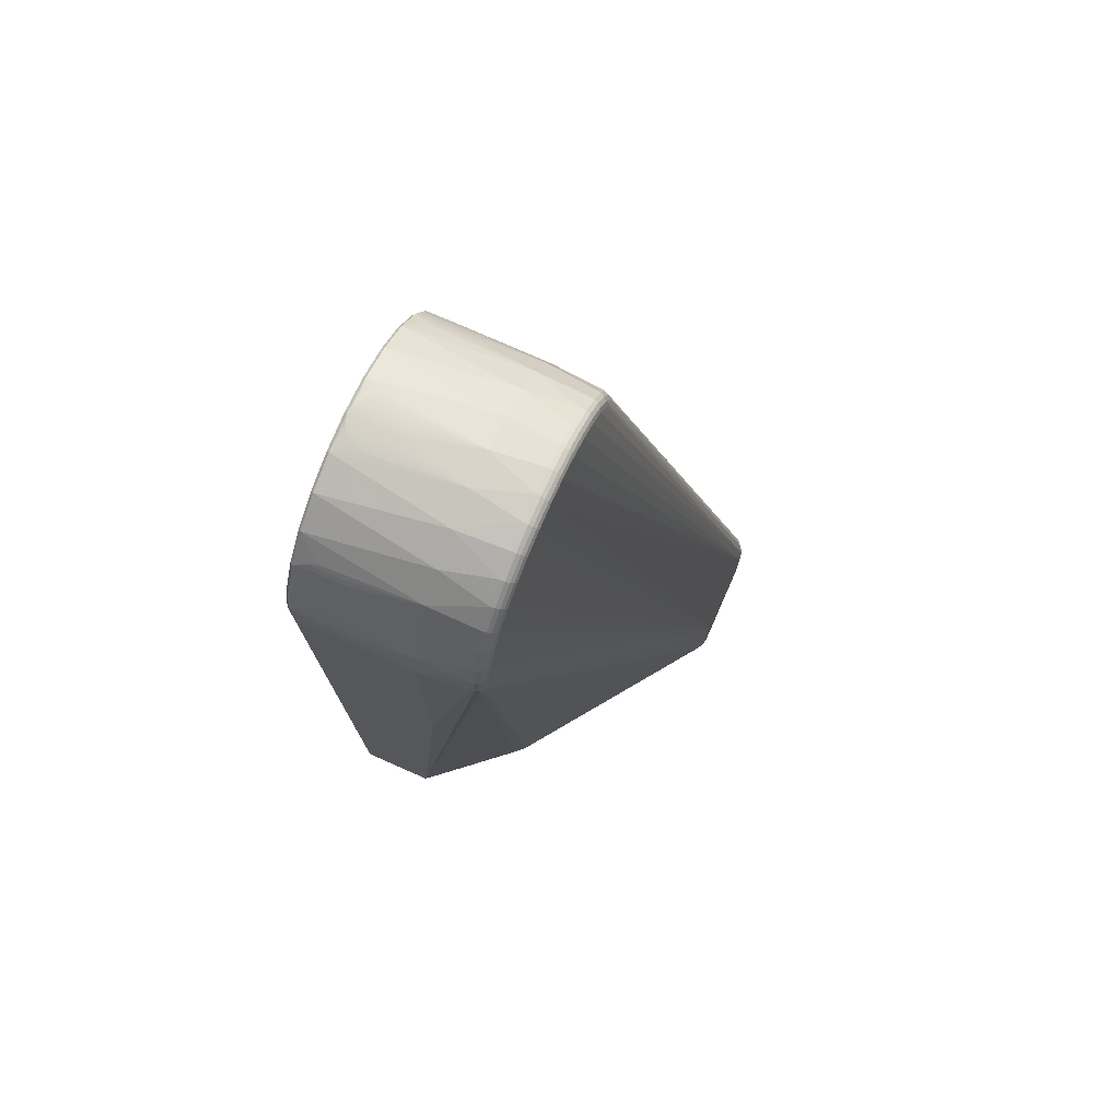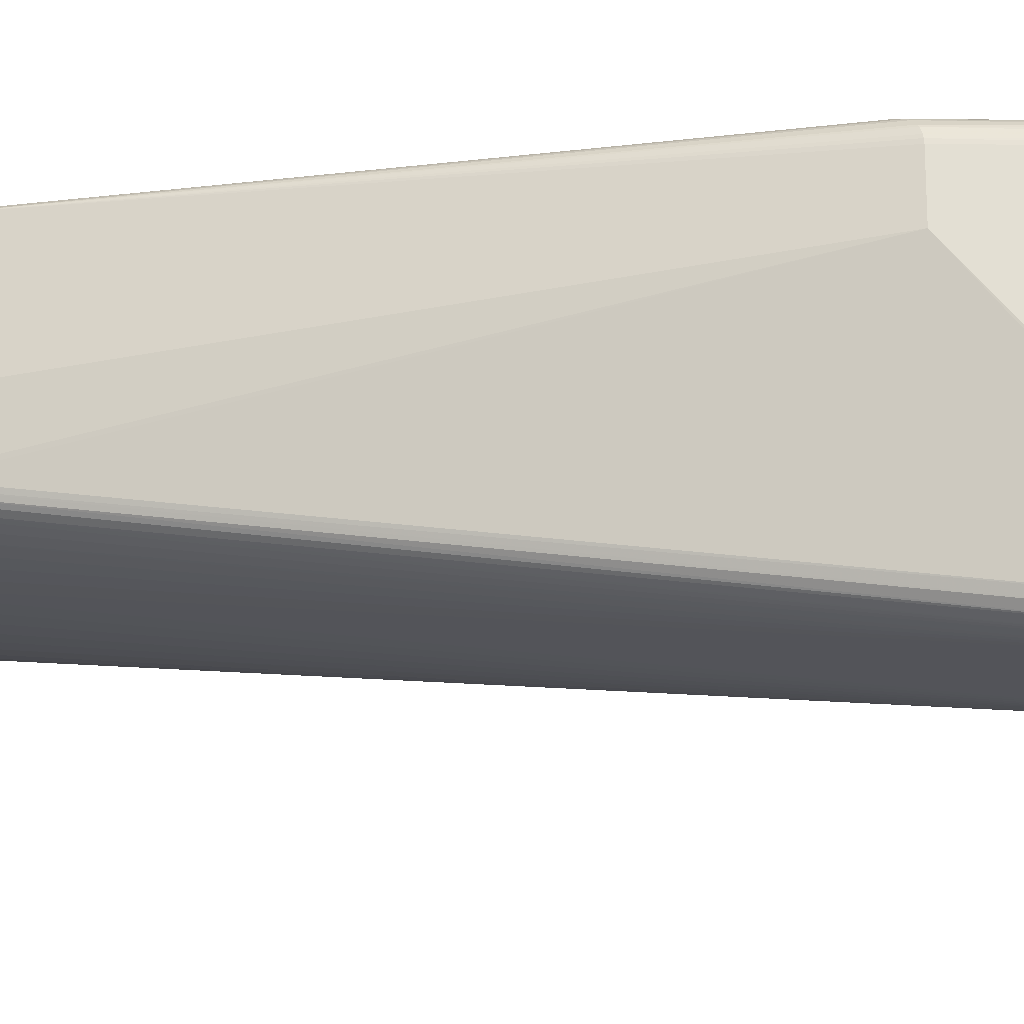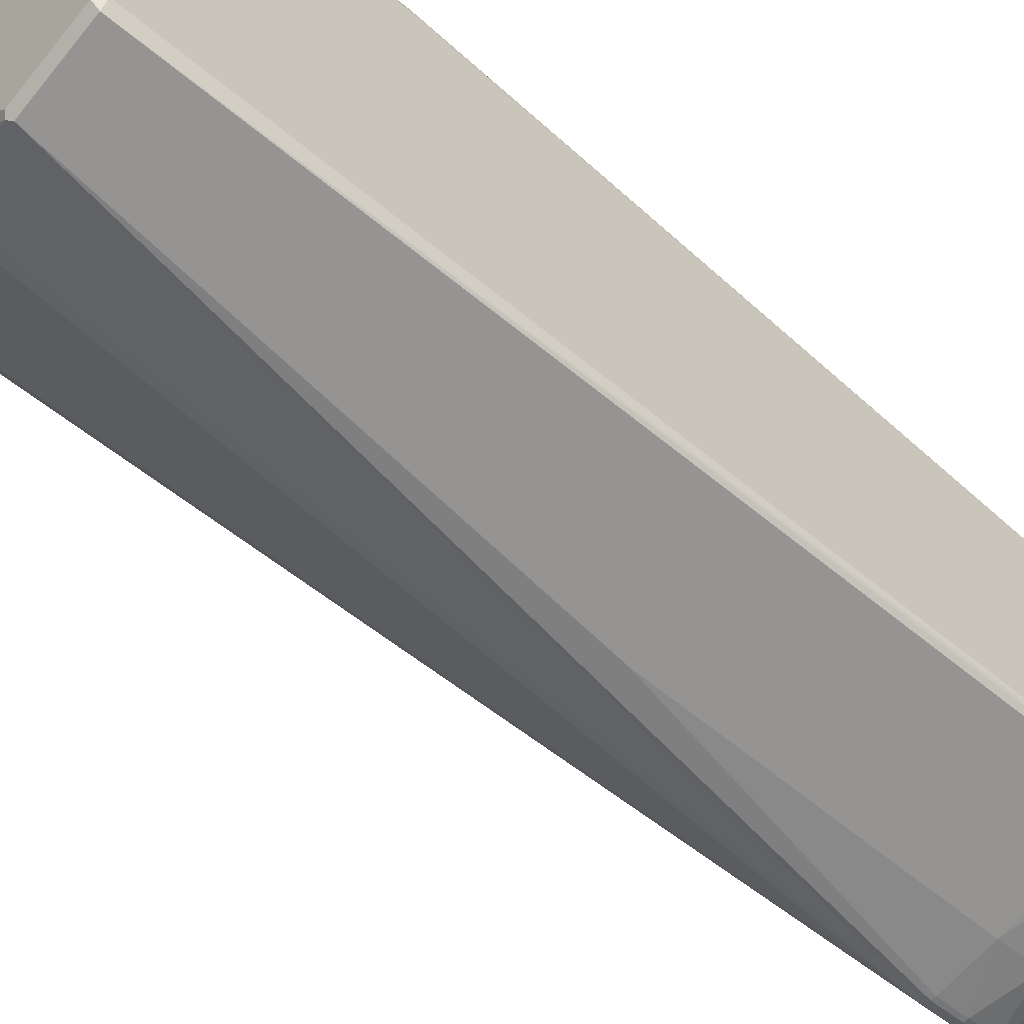
<metadata>
{"format":"obj","ext":"obj","renderer":"f3d","projection":"perspective","resolution":1024,"background":"white","views":[{"elev":75.1,"azim":23.8,"up":"+Z"},{"elev":67.0,"azim":90.7,"up":"+Y"},{"elev":-67.1,"azim":-129.0,"up":"+Y"}]}
</metadata>
<code>
v -0.01335 -0.01048 0.00157
v -0.01335 -0.0103 -0.0515
v -0.01335 -0.009877 0.003848
v -0.01335 -0.00868 0.006084
v -0.01335 -0.006986 0.007972
v -0.01335 -0.004892 0.009404
v -0.01335 -0.002518 0.0103
v -0.01335 0 0.0106
v -0.01335 0.002518 0.0103
v -0.01335 0.004892 0.009404
v -0.01335 0.006986 0.007972
v -0.01335 0.00868 0.006084
v -0.01335 0.009877 0.003848
v -0.01335 0.01048 0.00157
v -0.01335 0.012 -0.057
v -0.01335 0.019 -0.057
v -0.01335 0.019 -0.03821
v -0.01335 0.01049 0.001574
v -0.01329 0.0195 -0.03858
v -0.01329 -0.01054 0.001637
v -0.01325 -0.01055 0.001741
v -0.01325 0.01138 -0.057
v -0.01325 0.01962 -0.057
v -0.01325 0.01055 0.001789
v -0.01325 0.01962 -0.03867
v -0.0132 -0.0106 0.00177
v -0.01319 0.01977 -0.03878
v -0.01318 -0.01061 0.00184
v -0.01318 0.01981 -0.03882
v -0.01316 -0.01062 0.001914
v -0.01315 -0.01062 0.001961
v -0.01315 -0.01061 0.002007
v -0.01315 -0.01006 0.00392
v -0.01315 -0.008844 0.006199
v -0.01315 -0.007118 0.008122
v -0.01315 -0.004985 0.009581
v -0.01315 -0.002566 0.01049
v -0.01315 0 0.0108
v -0.01315 0.002566 0.01049
v -0.01315 0.004985 0.009581
v -0.01315 0.007118 0.008122
v -0.01315 0.008844 0.006199
v -0.01315 0.01006 0.00392
v -0.01315 0.01061 0.002007
v -0.0131 -0.009353 0.0054
v -0.0131 0.009353 0.0054
v -0.01307 -0.009194 0.005667
v -0.01307 0.000311 0.0108
v -0.01307 -0.000313 0.0108
v -0.01307 0.009193 0.005669
v -0.01304 -0.009563 0.005019
v -0.01304 0.009563 0.005019
v -0.01299 -0.009032 0.005922
v -0.01299 -0.000613 0.01078
v -0.01299 0.000613 0.01078
v -0.01299 0.009032 0.005922
v -0.01299 0.009644 0.004861
v -0.01297 -0.00964 0.004865
v -0.01297 0.01082 -0.057
v -0.01297 0.02018 -0.057
v -0.01293 0.02023 -0.03913
v -0.01285 -0.0108 -0.0515
v -0.01285 -0.0108 -0.000464
v -0.01285 -0.0103 -0.052
v -0.01285 -0.008876 0.006153
v -0.01285 0.00089 0.01076
v -0.01285 0.009767 0.004611
v -0.01285 -0.009767 0.00461
v -0.01285 -0.000891 0.01076
v -0.01285 0.008876 0.006153
v -0.01277 0.02041 -0.03927
v -0.01267 -0.009871 0.004383
v -0.01267 -0.008731 0.006357
v -0.01267 -0.00114 0.01074
v -0.01267 0.008731 0.006357
v -0.01267 0.009871 0.004383
v -0.01265 0.001128 0.01074
v -0.01253 0.01038 -0.057
v -0.01253 0.02062 -0.057
v -0.01251 0.001302 0.01072
v -0.01248 -0.001302 0.01072
v -0.0124 0.0207 -0.03948
v -0.01226 0.02078 -0.03954
v -0.01221 -0.01002 0.004021
v -0.01221 -0.008494 0.006671
v -0.01221 -0.00153 0.01069
v -0.01221 0.00153 0.01069
v -0.01221 0.008494 0.006671
v -0.01221 0.01002 0.004021
v -0.01197 0.0101 -0.057
v -0.01197 0.0209 -0.057
v -0.01196 0.02089 -0.03963
v -0.01184 0.02094 -0.03966
v -0.01167 -0.01011 0.0038
v -0.01167 -0.008345 0.006855
v -0.01167 -0.001764 0.01065
v -0.01167 0.001764 0.01065
v -0.01167 0.008345 0.006855
v -0.01167 0.01011 0.0038
v -0.01162 0.02098 -0.03969
v -0.01135 0.01 -0.057
v -0.01135 0.021 -0.057
v -0.01135 0.021 -0.03971
v -0.0111 -0.01014 0.003726
v -0.0111 -0.008295 0.006916
v -0.0111 -0.001842 0.01064
v -0.0111 0.001842 0.01064
v -0.0111 0.008295 0.006916
v -0.0111 0.01014 0.003726
v -0.01053 -0.01011 0.0038
v -0.01053 -0.008345 0.006855
v -0.01053 -0.001764 0.01065
v -0.01053 0.001764 0.01065
v -0.01053 0.008345 0.006855
v -0.01053 0.01011 0.0038
v -0.009988 -0.01002 0.004021
v -0.009988 -0.008494 0.006671
v -0.009988 -0.00153 0.01069
v -0.009988 0.00153 0.01069
v -0.009988 0.008494 0.006671
v -0.009988 0.01002 0.004021
v -0.009687 -0.001302 0.01072
v -0.009531 -0.009871 0.004383
v -0.009531 -0.008731 0.006357
v -0.009531 0.00114 0.01074
v -0.009531 0.008731 0.006357
v -0.009531 0.009871 0.004383
v -0.00945 -0.0108 0
v -0.00945 -0.01075 0.001008
v -0.00945 -0.01061 0.002007
v -0.00935 -0.008876 0.006153
v -0.00935 0.000891 0.01076
v -0.00935 0.009767 0.00461
v -0.00935 -0.009767 0.004611
v -0.00935 -0.00089 0.01076
v -0.00935 0.008876 0.006153
v -0.009214 -0.009644 0.004861
v -0.009214 -0.009032 0.005922
v -0.009214 -0.000613 0.01078
v -0.009214 0.000613 0.01078
v -0.009214 0.009032 0.005922
v -0.009129 -0.009193 0.005669
v -0.009129 0.000313 0.0108
v -0.009129 -0.000311 0.0108
v -0.009129 0.009194 0.005667
v -0.0091 -0.009353 0.0054
v -0.0091 0 0.0108
v -0.0091 0.009353 0.0054
v -0.0075 -0.0108 -0.0515
v -0.0075 -0.0103 -0.052
v -0.0075 0.021 -0.03971
v -0.00725 -0.01055 -0.05175
v -0.00465 -0.0108 0
v -0.00465 -0.0108 -0.01962
v -0.00465 -0.01049 0.002585
v -0.00465 -0.009563 0.005019
v -0.00465 -0.008084 0.007162
v -0.00465 -0.006135 0.008888
v -0.00465 -0.00383 0.0101
v -0.00465 -0.001302 0.01072
v -0.00465 0.001302 0.01072
v -0.00465 0.00383 0.0101
v -0.00465 0.006135 0.008888
v -0.00465 0.008084 0.007162
v -0.00465 0.009563 0.005019
v -0.00465 0.01049 0.002585
v -0.001237 -0.005427 -0.0515
v -0.00095 -0.0105 -1e-06
v -0.00095 -0.01034 0.001822
v -0.00095 -0.009867 0.00359
v -0.00095 -0.009272 0.004867
v -0.00095 -0.009093 0.005249
v -0.00095 -0.008043 0.006748
v -0.00095 -0.007845 0.006947
v -0.00095 -0.006749 0.008042
v -0.00095 -0.005942 0.008608
v -0.00095 -0.00525 0.009092
v -0.00095 -0.003591 0.009866
v -0.00095 -0.001823 0.01034
v -0.00095 -0.001263 0.01039
v -0.00095 0 0.0105
v -0.00095 0.001263 0.01039
v -0.00095 0.001823 0.01034
v -0.00095 0.003591 0.009866
v -0.00095 0.00525 0.009092
v -0.00095 0.005942 0.008608
v -0.00095 0.006749 0.008042
v -0.00095 0.007845 0.006947
v -0.00095 0.008043 0.006748
v -0.00095 0.009093 0.005249
v -0.00095 0.009272 0.004867
v -0.00095 0.009867 0.00359
v -0.00095 0.01034 0.001822
v -0.000641 -0.01045 -1e-06
v -0.000641 -0.01029 0.001814
v -0.000641 -0.009821 0.003573
v -0.000641 -0.009051 0.005225
v -0.000641 -0.008006 0.006717
v -0.000641 -0.006718 0.008005
v -0.000641 -0.005226 0.00905
v -0.000641 -0.003574 0.00982
v -0.000641 -0.001815 0.01029
v -0.000641 0 0.01045
v -0.000641 0.001815 0.01029
v -0.000641 0.003574 0.00982
v -0.000641 0.005226 0.00905
v -0.000641 0.006718 0.008005
v -0.000641 0.008006 0.006717
v -0.000641 0.009051 0.005225
v -0.000641 0.009821 0.003573
v -0.000641 0.01029 0.001814
v -0.000573 -0.004763 -0.0515
v -0.000362 -0.01031 -1e-06
v -0.000362 -0.01015 -0.001791
v -0.000362 -0.01015 0.001789
v -0.000362 -0.009687 0.003525
v -0.000362 -0.008928 0.005153
v -0.000362 -0.007897 0.006625
v -0.000362 -0.006627 0.007896
v -0.000362 -0.005155 0.008927
v -0.000362 -0.003526 0.009686
v -0.000362 -0.00179 0.01015
v -0.000362 0 0.01031
v -0.000362 0.00179 0.01015
v -0.000362 0.003526 0.009686
v -0.000362 0.005155 0.008927
v -0.000362 0.006627 0.007896
v -0.000362 0.007897 0.006625
v -0.000362 0.008928 0.005153
v -0.000362 0.009687 0.003525
v -0.000141 -0.01009 -1e-06
v -0.000141 -0.009935 -0.001753
v -0.000141 -0.009935 0.001751
v -0.000141 -0.009479 0.003449
v -0.000141 -0.008736 0.005043
v -0.000141 -0.007728 0.006483
v -0.000141 -0.006484 0.007727
v -0.000141 -0.005044 0.008735
v -0.000141 -0.00345 0.009478
v -0.000141 -0.001752 0.009934
v -0.000141 0 0.01009
v -0.000141 0.001752 0.009934
v -0.000141 0.00345 0.009478
v -0.000141 0.005044 0.008735
v -0.000141 0.006484 0.007727
v -0.000141 0.007728 0.006483
v -0.000141 0.008736 0.005043
v -0.000141 0.009479 0.003449
v 1e-06 -0.009809 -1e-06
v 1e-06 -0.00966 0.001702
v 1e-06 -0.009217 0.003354
v 1e-06 -0.008495 0.004903
v 1e-06 -0.007514 0.006304
v 1e-06 -0.006305 0.007513
v 1e-06 -0.004905 0.008494
v 1e-06 -0.003355 0.009216
v 1e-06 -0.001703 0.009659
v 1e-06 0 0.009808
v 1e-06 0.001703 0.009659
v 1e-06 0.003355 0.009216
v 1e-06 0.004905 0.008494
v 1e-06 0.006305 0.007513
v 1e-06 0.007514 0.006304
v 1e-06 0.008495 0.004903
v 5e-05 -0.003249 0.008926
v 5e-05 -0.00165 0.009355
v 5e-05 0 0.009499
v 0.008 0.01 -0.057
v 0.008 0.021 -0.057
v 0.008 0.021 -0.053
v 0.008618 0.0101 -0.057
v 0.008618 0.0209 -0.057
v 0.008618 0.0209 -0.053
v 0.009176 0.01038 -0.057
v 0.009176 0.02062 -0.057
v 0.009176 0.02062 -0.053
v 0.009618 0.01082 -0.057
v 0.009618 0.02018 -0.057
v 0.009618 0.02018 -0.053
v 0.009902 0.01138 -0.057
v 0.009902 0.01138 -0.053
v 0.009902 0.01962 -0.057
v 0.009902 0.01962 -0.053
v 0.01 0.012 -0.057
v 0.01 0.012 -0.053
v 0.01 0.019 -0.057
v 0.01 0.019 -0.053
f 2 62 1
f 258 285 287
f 1 62 20
f 62 26 20
f 62 63 28
f 28 26 62
f 28 20 26
f 214 149 167
f 285 258 267
f 212 277 232
f 212 214 167
f 232 214 212
f 271 150 268
f 62 2 64
f 274 150 271
f 167 149 152
f 152 274 167
f 150 274 152
f 16 19 23
f 17 19 16
f 273 151 211
f 270 151 273
f 90 64 78
f 78 64 59
f 101 64 90
f 59 64 22
f 2 15 22
f 22 64 2
f 154 149 168
f 149 194 168
f 149 214 213
f 213 194 149
f 213 214 232
f 285 254 253
f 19 17 14
f 210 276 273
f 273 211 210
f 44 13 43
f 71 79 60
f 259 258 287
f 287 283 262
f 262 261 287
f 249 280 281
f 281 250 249
f 251 250 281
f 285 253 281
f 1 20 21
f 20 28 21
f 154 168 153
f 231 213 232
f 232 277 231
f 160 159 179
f 163 40 162
f 161 147 160
f 279 276 230
f 276 210 230
f 209 229 230
f 230 210 209
f 193 211 151
f 151 166 193
f 103 166 151
f 103 44 166
f 13 44 24
f 83 91 79
f 93 91 83
f 60 23 29
f 287 261 260
f 260 259 287
f 213 231 233
f 233 250 251
f 251 234 233
f 233 231 249
f 249 250 233
f 217 235 236
f 36 158 159
f 259 260 242
f 258 259 242
f 181 161 160
f 182 161 181
f 159 158 177
f 188 164 187
f 187 164 163
f 39 161 162
f 162 40 39
f 162 161 183
f 183 184 162
f 204 184 183
f 183 182 204
f 183 161 182
f 147 161 143
f 279 230 248
f 192 193 166
f 166 165 192
f 192 210 211
f 211 193 192
f 121 165 166
f 93 44 100
f 44 103 100
f 100 103 102
f 102 91 100
f 100 91 93
f 18 14 13
f 13 24 18
f 79 71 82
f 82 83 79
f 82 71 44
f 44 83 82
f 92 44 93
f 93 83 92
f 92 83 44
f 61 71 60
f 60 29 61
f 61 18 24
f 61 29 14
f 14 18 61
f 44 71 61
f 61 24 44
f 25 23 19
f 19 14 25
f 263 262 283
f 283 264 263
f 247 283 279
f 247 264 283
f 279 248 247
f 247 230 229
f 247 248 230
f 208 229 209
f 208 228 229
f 228 208 227
f 155 129 153
f 252 234 251
f 235 234 252
f 252 253 236
f 236 235 252
f 251 281 252
f 252 281 253
f 128 129 63
f 153 129 128
f 63 129 31
f 31 21 28
f 241 240 258
f 223 240 241
f 258 242 241
f 241 242 223
f 222 223 202
f 222 240 223
f 202 223 203
f 203 223 204
f 204 182 203
f 182 181 203
f 160 179 180
f 180 181 160
f 180 179 202
f 202 203 180
f 180 203 181
f 200 177 176
f 176 158 175
f 176 177 158
f 178 177 200
f 202 179 178
f 178 179 159
f 159 177 178
f 199 176 175
f 200 176 199
f 237 219 236
f 46 50 148
f 43 13 46
f 50 46 42
f 148 50 145
f 50 141 145
f 145 165 148
f 145 141 165
f 40 163 41
f 163 164 41
f 164 108 41
f 41 108 98
f 160 147 144
f 74 122 160
f 160 135 74
f 165 141 136
f 136 164 165
f 165 164 190
f 190 208 209
f 185 163 162
f 162 184 185
f 185 184 206
f 55 39 48
f 48 143 55
f 109 44 43
f 166 44 109
f 165 121 127
f 27 29 23
f 23 25 27
f 14 29 27
f 27 25 14
f 189 164 188
f 188 208 189
f 189 190 164
f 208 190 189
f 228 227 246
f 229 228 246
f 246 247 229
f 246 263 264
f 264 247 246
f 206 226 207
f 226 227 207
f 207 227 208
f 188 187 207
f 207 208 188
f 4 3 45
f 3 33 45
f 116 155 156
f 169 153 168
f 169 155 153
f 174 199 175
f 218 217 236
f 236 219 218
f 173 174 157
f 175 158 157
f 157 174 175
f 30 28 63
f 63 31 30
f 30 31 28
f 129 155 130
f 130 31 129
f 5 36 6
f 258 240 257
f 242 225 224
f 204 223 224
f 223 242 224
f 243 242 260
f 243 225 242
f 243 260 261
f 261 244 243
f 243 244 226
f 226 225 243
f 206 184 205
f 205 226 206
f 205 225 226
f 205 184 204
f 204 224 205
f 205 224 225
f 201 222 202
f 202 178 201
f 201 178 200
f 219 237 220
f 200 199 220
f 220 199 219
f 220 201 200
f 165 57 52
f 52 57 43
f 43 46 52
f 56 141 50
f 50 42 56
f 11 41 42
f 40 41 11
f 88 41 98
f 42 41 88
f 139 135 160
f 160 144 139
f 160 118 112
f 112 106 160
f 86 122 81
f 122 74 81
f 69 74 135
f 135 139 69
f 69 139 54
f 191 192 165
f 165 190 191
f 191 190 209
f 209 210 191
f 210 192 191
f 186 187 163
f 163 185 186
f 186 207 187
f 186 185 206
f 206 207 186
f 132 55 140
f 140 55 143
f 140 161 132
f 140 143 161
f 161 39 107
f 66 55 132
f 39 55 66
f 99 109 43
f 115 121 166
f 166 109 115
f 109 99 115
f 43 121 115
f 115 99 43
f 133 57 165
f 165 127 133
f 245 246 227
f 261 262 245
f 245 244 261
f 226 244 245
f 245 227 226
f 34 5 4
f 4 45 34
f 195 168 194
f 195 169 168
f 194 213 195
f 155 169 170
f 171 156 170
f 170 156 155
f 169 195 170
f 33 104 94
f 110 155 116
f 110 104 155
f 110 94 104
f 116 33 110
f 33 94 110
f 173 157 172
f 172 157 156
f 172 156 171
f 171 197 172
f 173 172 198
f 198 172 197
f 198 197 217
f 217 218 198
f 198 174 173
f 199 174 198
f 219 199 198
f 198 218 219
f 32 130 155
f 31 130 32
f 155 104 32
f 32 104 33
f 32 3 1
f 32 33 3
f 1 21 32
f 21 31 32
f 48 39 38
f 38 8 7
f 9 8 38
f 38 39 9
f 38 143 48
f 147 143 38
f 266 267 258
f 258 257 266
f 285 267 266
f 266 265 285
f 201 220 221
f 240 222 221
f 222 201 221
f 42 136 70
f 70 56 42
f 12 11 42
f 12 46 13
f 12 42 46
f 40 11 10
f 10 39 40
f 9 39 10
f 42 88 75
f 106 112 96
f 39 87 97
f 97 107 39
f 80 87 39
f 89 121 43
f 43 76 89
f 127 76 67
f 67 133 127
f 57 133 67
f 43 57 67
f 67 76 43
f 5 34 35
f 35 36 5
f 95 105 35
f 158 36 35
f 35 157 158
f 35 105 157
f 51 45 33
f 72 68 33
f 213 233 215
f 215 195 213
f 196 197 171
f 171 170 196
f 196 170 195
f 195 215 196
f 54 139 49
f 49 139 144
f 49 144 147
f 147 38 49
f 285 265 255
f 255 254 285
f 255 237 254
f 164 136 126
f 126 120 164
f 126 136 42
f 42 75 126
f 114 108 164
f 164 120 114
f 98 108 114
f 107 97 113
f 113 119 161
f 161 107 113
f 39 66 77
f 77 80 39
f 95 35 85
f 85 35 34
f 146 142 45
f 156 142 146
f 156 157 131
f 111 105 95
f 157 105 111
f 111 117 157
f 156 51 137
f 84 33 116
f 84 72 33
f 116 156 123
f 217 197 216
f 197 196 216
f 216 234 235
f 235 217 216
f 216 196 215
f 216 233 234
f 216 215 233
f 37 38 7
f 37 49 38
f 54 49 37
f 37 69 54
f 74 69 37
f 7 6 37
f 37 81 74
f 37 6 36
f 86 81 37
f 37 36 159
f 37 96 86
f 106 96 37
f 37 159 160
f 160 106 37
f 239 221 220
f 240 221 239
f 256 255 265
f 265 266 256
f 256 266 257
f 256 239 255
f 256 257 240
f 240 239 256
f 161 80 125
f 80 77 125
f 132 161 125
f 125 66 132
f 125 77 66
f 73 85 34
f 47 34 45
f 47 53 34
f 45 142 47
f 142 53 47
f 157 117 124
f 124 131 157
f 34 131 124
f 124 73 34
f 34 53 65
f 65 131 34
f 138 53 142
f 138 142 156
f 156 131 138
f 68 137 58
f 58 137 51
f 33 68 58
f 58 51 33
f 72 123 134
f 68 72 134
f 134 137 68
f 156 137 134
f 134 123 156
f 238 239 220
f 255 239 238
f 238 220 237
f 237 255 238
f 286 285 284
f 287 285 286
f 274 212 167
f 277 212 274
f 152 149 62
f 62 64 152
f 152 64 150
f 272 269 270
f 273 272 270
f 275 272 273
f 273 276 275
f 275 276 279
f 279 278 275
f 150 64 101
f 101 268 150
f 16 23 282
f 102 269 282
f 282 286 284
f 282 15 16
f 284 280 282
f 282 274 271
f 282 269 272
f 272 275 282
f 90 78 282
f 282 22 15
f 282 101 90
f 282 91 102
f 282 280 277
f 271 268 282
f 277 274 282
f 60 79 282
f 282 23 60
f 282 275 278
f 282 78 59
f 268 101 282
f 59 22 282
f 79 91 282
f 287 286 282
f 282 283 287
f 282 278 279
f 279 283 282
f 284 285 281
f 281 280 284
f 277 280 231
f 231 280 249
f 103 269 102
f 103 270 269
f 151 270 103
f 62 149 128
f 128 63 62
f 128 149 154
f 154 153 128
f 236 253 237
f 237 253 254
f 118 122 86
f 160 122 118
f 52 46 148
f 148 165 52
f 263 246 245
f 262 263 245
f 141 56 70
f 70 136 141
f 10 17 16
f 10 2 1
f 16 15 10
f 10 15 2
f 10 8 9
f 13 14 10
f 1 3 10
f 10 3 4
f 10 14 17
f 4 5 10
f 5 6 10
f 10 6 7
f 7 8 10
f 10 12 13
f 11 12 10
f 96 118 86
f 96 112 118
f 80 119 87
f 161 119 80
f 89 76 127
f 89 127 121
f 88 120 126
f 126 75 88
f 114 120 88
f 114 88 98
f 87 119 113
f 113 97 87
f 146 51 156
f 45 51 146
f 111 85 117
f 95 85 111
f 72 84 123
f 123 84 116
f 117 85 124
f 85 73 124
f 131 65 138
f 138 65 53

</code>
